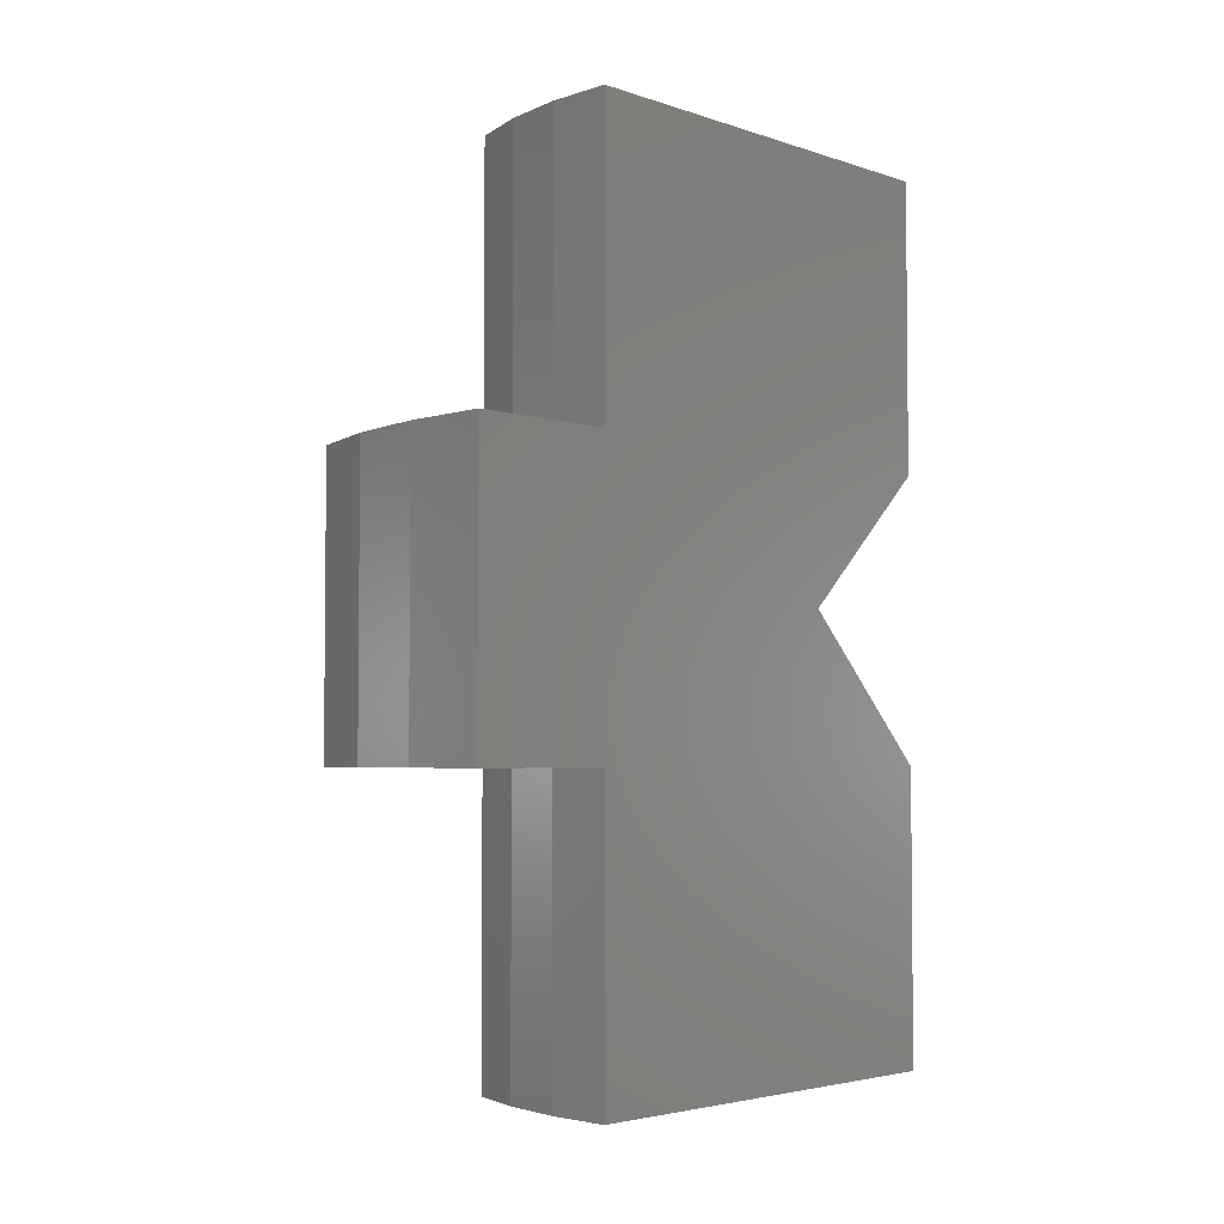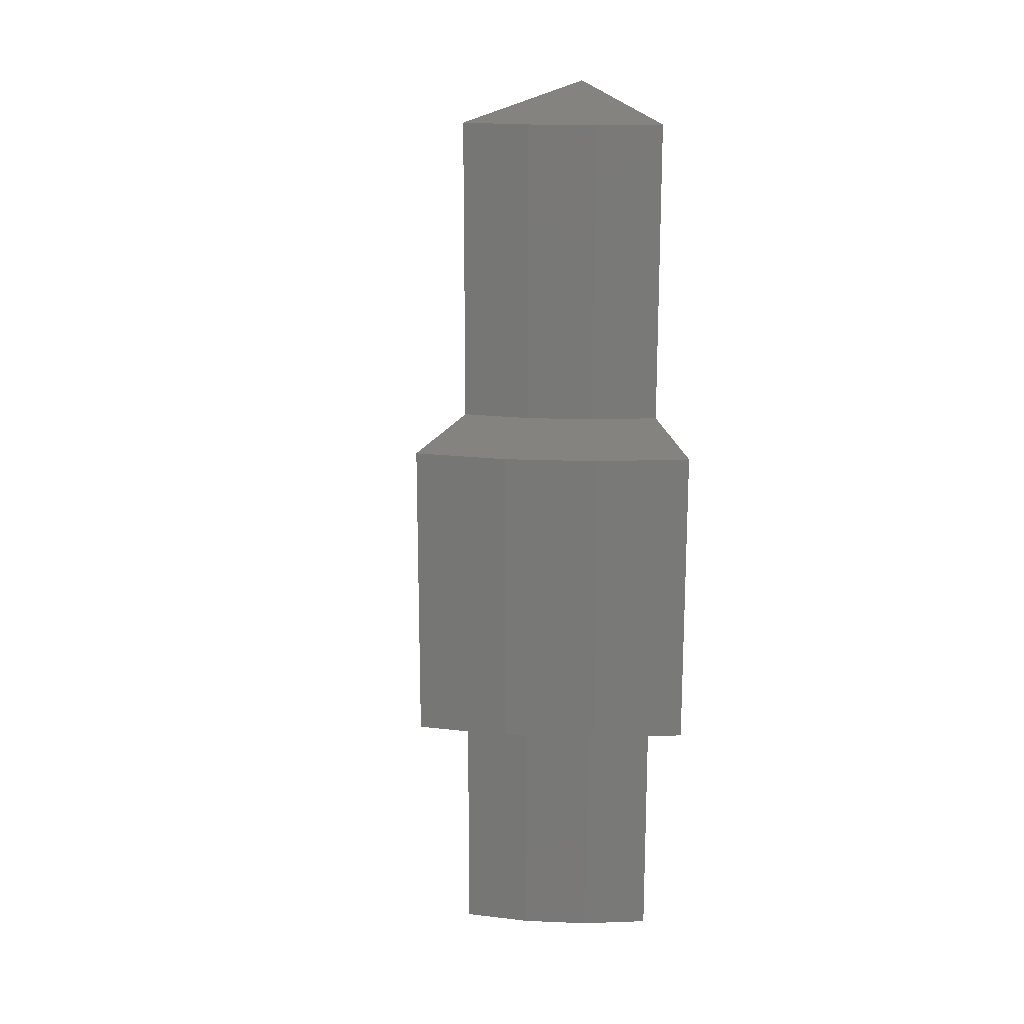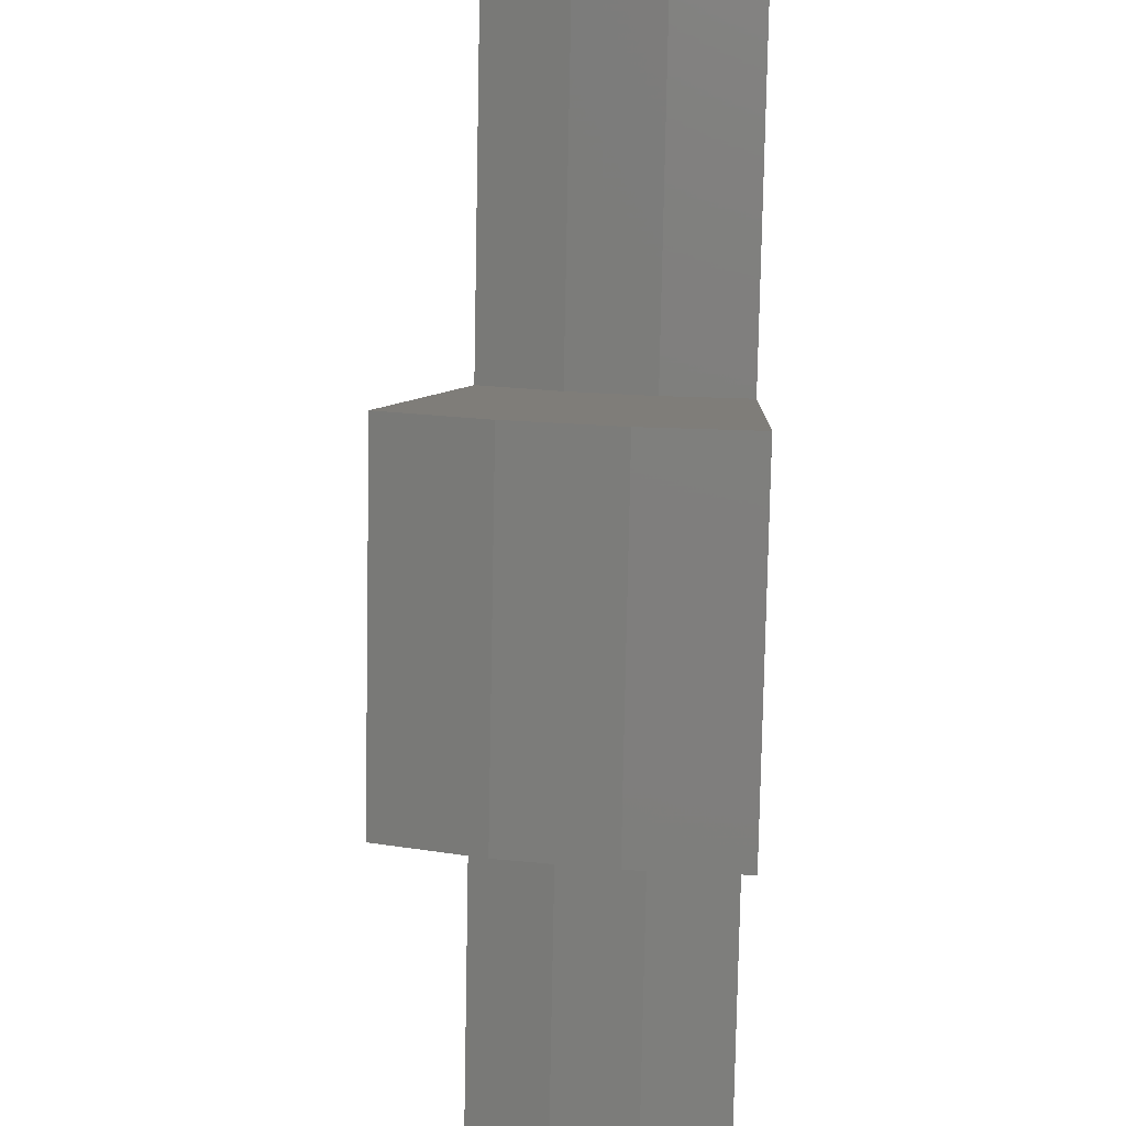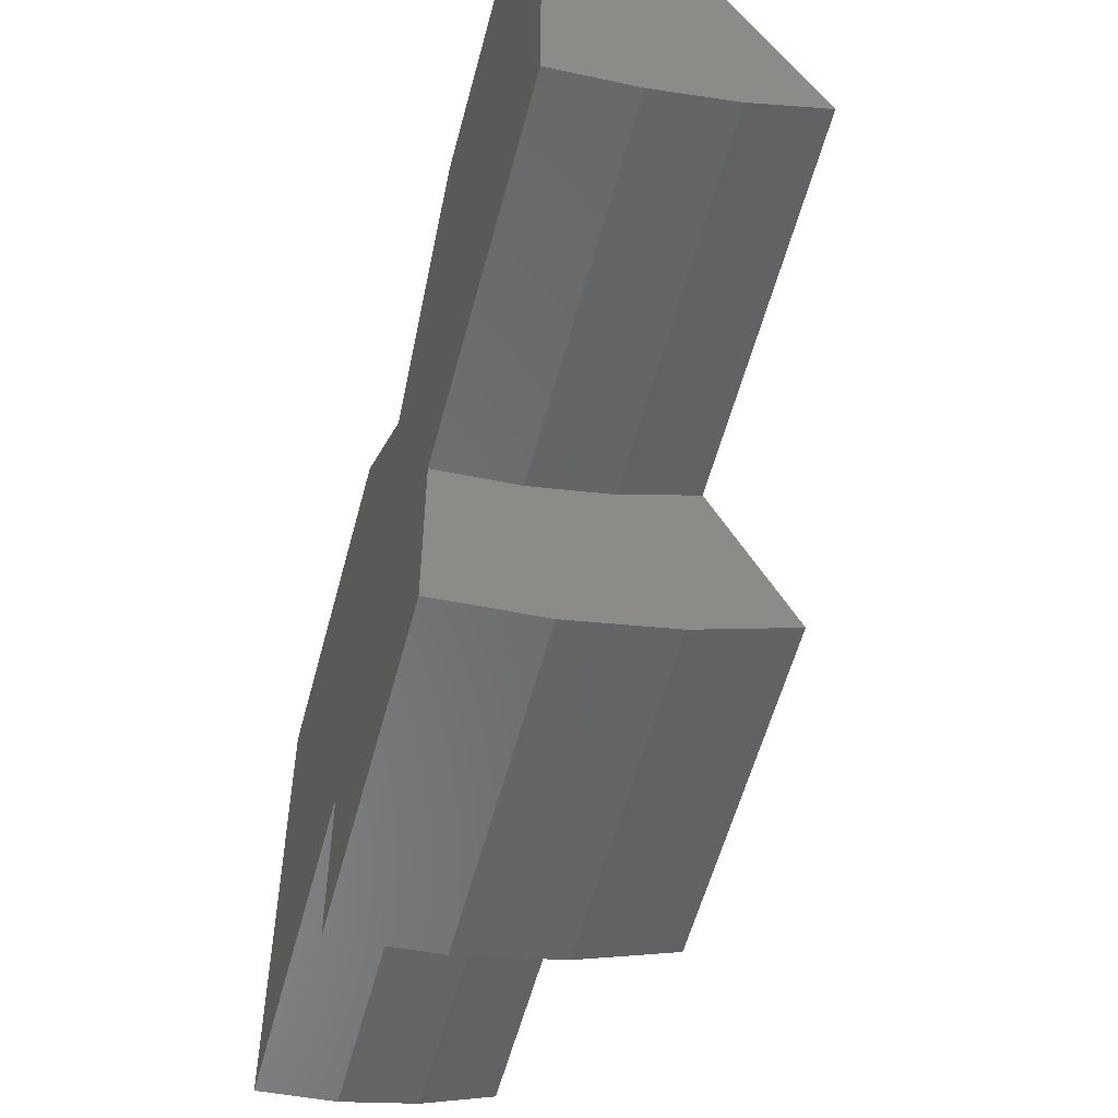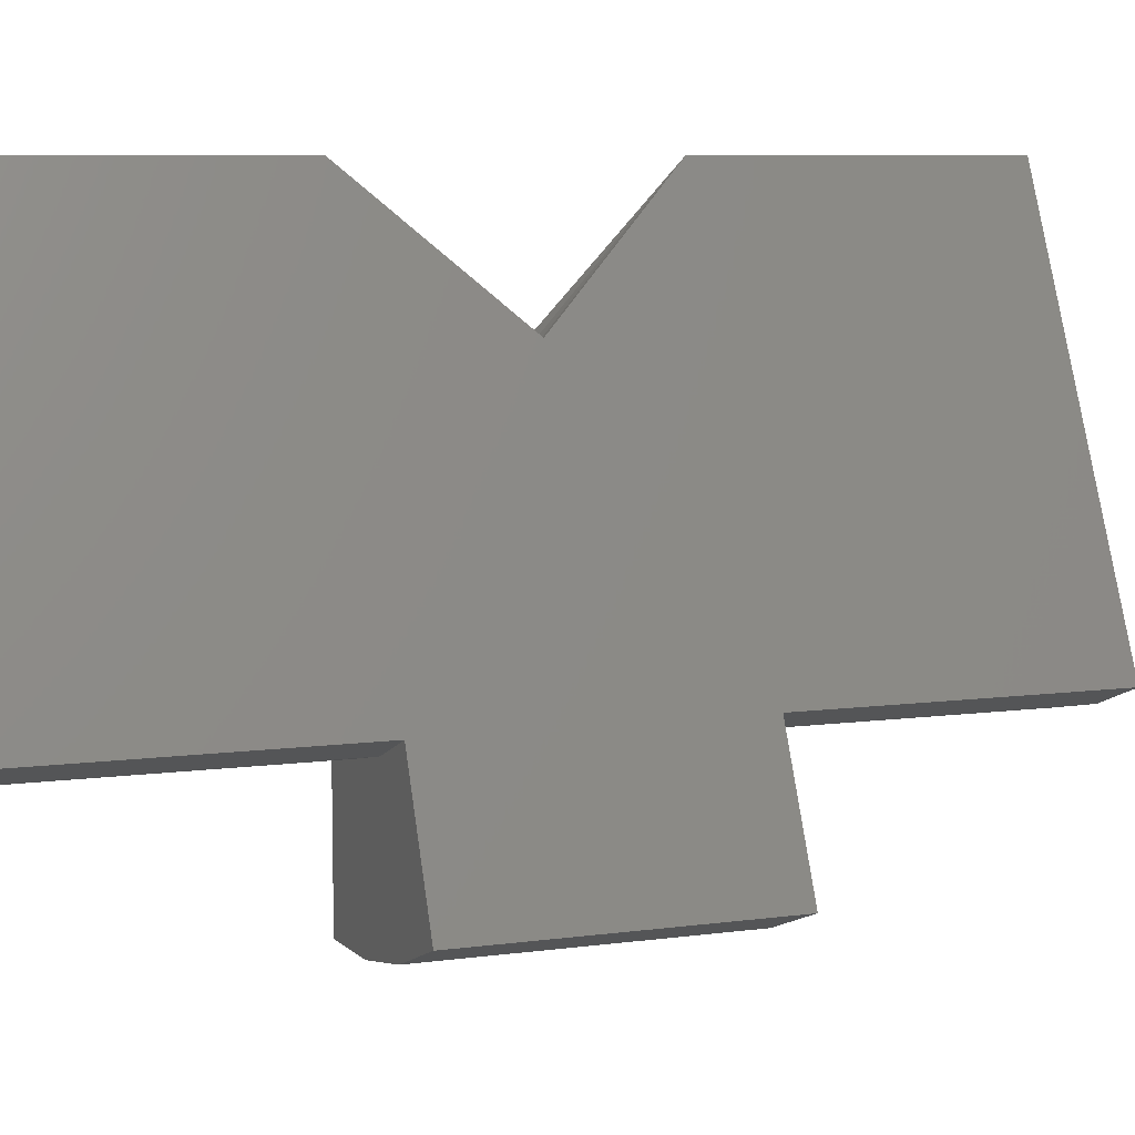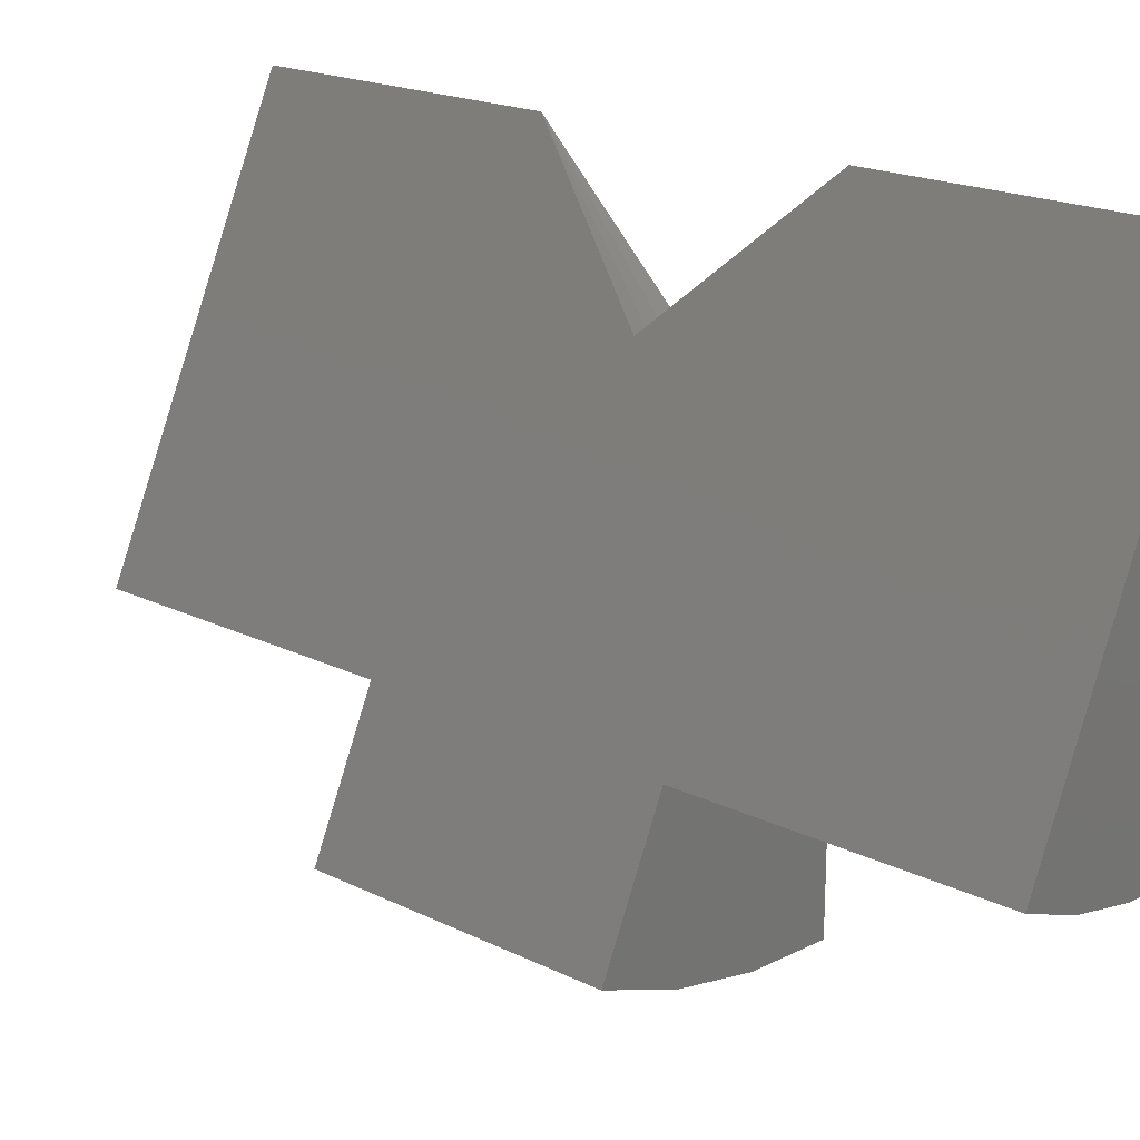
<metadata>
{"format":"stl","ext":"stl","renderer":"f3d","projection":"perspective","resolution":1024,"background":"white","views":[{"elev":-3.7,"azim":-137.5,"up":"+Y"},{"elev":18.3,"azim":171.8,"up":"+Y"},{"elev":-79.0,"azim":178.9,"up":"+Z"},{"elev":-56.2,"azim":-14.7,"up":"+Z"},{"elev":8.1,"azim":69.9,"up":"+Z"},{"elev":19.8,"azim":132.0,"up":"+Z"}]}
</metadata>
<code>
# stl→obj: 36 verts, 68 faces
v 0.0542 0.003947 0.3899
v -2.104e-17 -0.1224 0.5039
v -2.104e-17 -0.375 0.5039
v 0.1626 -0.375 0.1617
v 0.1626 -0.1224 0.1617
v 0.1626 0.1224 0.1617
v 0.1626 0.375 0.1617
v -2.104e-17 0.375 0.5039
v -2.104e-17 0.1224 0.5039
v 0.2168 0.1224 0.04757
v 0.2168 0.003947 0.04757
v 0.2168 -0.1224 0.04757
v -1.402e-17 0.003947 0.3776
v 2.549e-33 0.375 0.125
v 1.691e-33 0.1224 0.125
v 8.587e-34 -0.1224 0.125
v 0 -0.375 0.125
v 7.012e-18 -0.1224 -0.001316
v 7.012e-18 0.003947 -0.001316
v 7.012e-18 0.1224 -0.001316
v 0.05582 -0.375 0.1291
v 0.1104 -0.375 0.1414
v 0.03681 0.003947 0.3831
v 0.01861 0.003947 0.379
v 0.1104 0.375 0.1414
v 0.05582 0.375 0.1291
v 0.1104 0.1224 0.1414
v 0.05582 0.1224 0.1291
v 0.1472 0.1224 0.02061
v 0.07443 0.1224 0.004196
v 0.1472 0.003947 0.02061
v 0.07443 0.003947 0.004196
v 0.1472 -0.1224 0.02061
v 0.07443 -0.1224 0.004196
v 0.1104 -0.1224 0.1414
v 0.05582 -0.1224 0.1291
f 1 2 3
f 1 3 4
f 1 4 5
f 1 5 6
f 1 6 7
f 1 7 8
f 1 8 9
f 10 6 11
f 11 6 5
f 11 5 12
f 13 9 8
f 13 8 14
f 13 14 15
f 13 15 16
f 13 16 17
f 13 17 3
f 13 3 2
f 18 16 19
f 19 16 15
f 19 15 20
f 3 17 21
f 3 21 22
f 3 22 4
f 2 1 23
f 2 23 24
f 2 24 13
f 9 13 24
f 9 24 23
f 9 23 1
f 8 7 25
f 8 25 26
f 8 26 14
f 7 6 25
f 25 6 27
f 25 27 26
f 26 27 28
f 26 28 14
f 14 28 15
f 10 15 28
f 10 28 27
f 10 27 6
f 15 10 29
f 15 29 30
f 15 30 20
f 10 11 29
f 29 11 31
f 29 31 30
f 30 31 32
f 30 32 20
f 20 32 19
f 11 12 31
f 31 12 33
f 31 33 32
f 32 33 34
f 32 34 19
f 19 34 18
f 12 5 35
f 12 35 36
f 12 36 16
f 16 18 34
f 16 34 33
f 16 33 12
f 5 4 35
f 35 4 22
f 35 22 36
f 36 22 21
f 36 21 16
f 16 21 17

</code>
